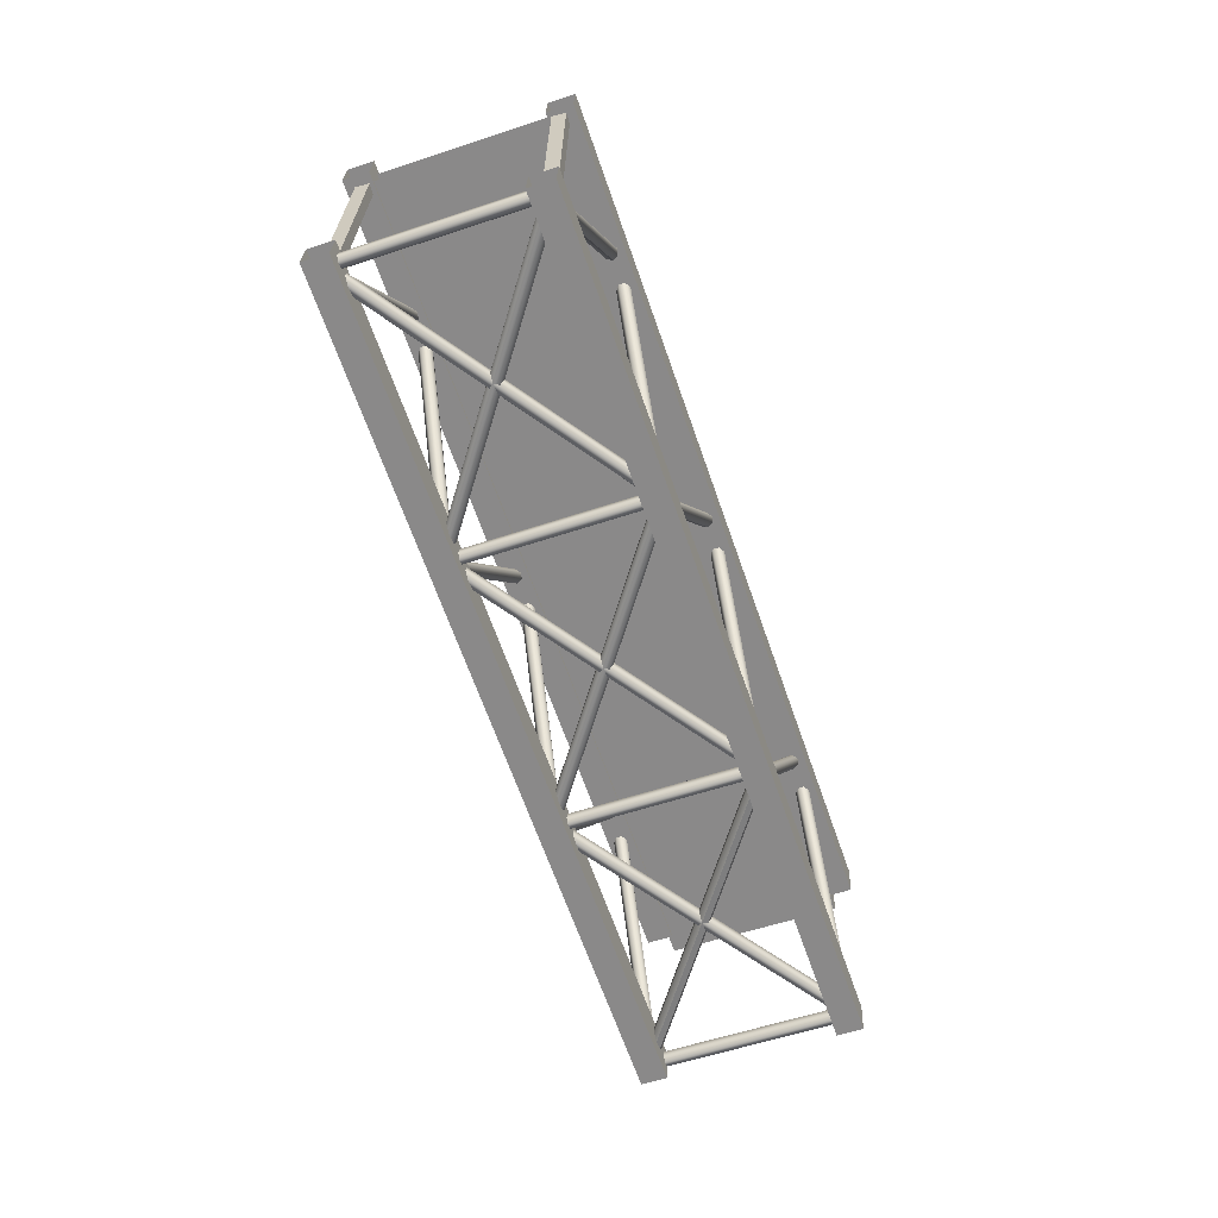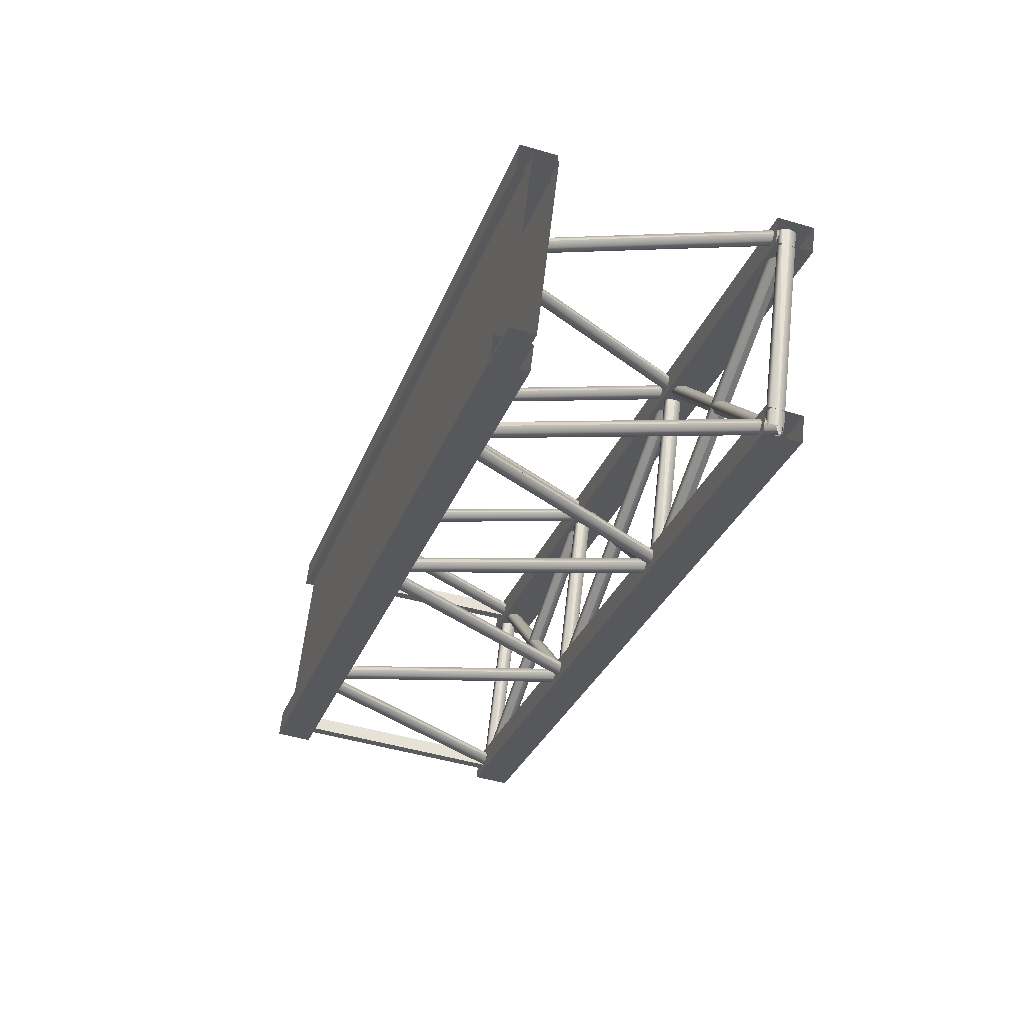
<metadata>
{"format":"obj","ext":"obj","renderer":"f3d","projection":"perspective","resolution":1024,"background":"white","views":[{"elev":-62.2,"azim":79.6,"up":"+Y"},{"elev":-57.9,"azim":-106.9,"up":"+Z"}]}
</metadata>
<code>
g Object009_Mesh.058
v 12.07 12.56 12.07
v 12.14 12.58 12.02
v 12.2 12.64 12.03
v 12.22 12.69 12.1
v 12.18 12.69 12.18
v 12.11 12.64 12.2
v 12.06 12.58 12.15
v 13.65 16.11 12.83
v 13.71 16.08 12.78
v 13.78 16.03 12.79
v 13.8 15.99 12.87
v 13.76 15.99 12.94
v 13.68 16.03 12.96
v 13.63 16.09 12.91
v 12.1 12.69 12.08
v 12.17 12.66 12.03
v 12.24 12.61 12.05
v 12.26 12.57 12.12
v 12.21 12.57 12.2
v 12.14 12.62 12.22
v 12.09 12.67 12.17
v 15.5 12.7 14.01
v 15.57 12.73 13.95
v 15.63 12.78 13.97
v 15.65 12.83 14.04
v 15.61 12.84 14.11
v 15.54 12.79 14.13
v 15.49 12.73 14.09
v 13.85 15.98 12.95
v 13.92 16.01 12.89
v 13.98 16.07 12.91
v 14 16.11 12.98
v 13.96 16.12 13.05
v 13.89 16.07 13.08
v 13.84 16.01 13.03
v 17.07 16.26 14.76
v 17.14 16.23 14.71
v 17.21 16.17 14.73
v 17.23 16.13 14.8
v 17.18 16.14 14.88
v 17.11 16.18 14.9
v 17.06 16.23 14.85
v 15.53 12.84 14.02
v 15.6 12.81 13.97
v 15.67 12.76 13.98
v 15.69 12.71 14.06
v 15.64 12.72 14.14
v 15.57 12.76 14.15
v 15.52 12.82 14.1
v 18.93 12.85 15.94
v 19 12.87 15.89
v 19.06 12.93 15.9
v 19.08 12.98 15.97
v 19.04 12.98 16.05
v 18.97 12.94 16.07
v 18.92 12.88 16.02
v 17.28 16.13 14.88
v 17.34 16.15 14.83
v 17.41 16.21 14.84
v 17.43 16.26 14.91
v 17.39 16.26 14.99
v 17.31 16.22 15.01
v 17.27 16.16 14.97
v 20.5 16.4 16.7
v 20.57 16.38 16.65
v 20.64 16.32 16.66
v 20.66 16.28 16.74
v 20.61 16.28 16.81
v 20.54 16.33 16.83
v 20.49 16.38 16.78
v 18.96 12.98 15.95
v 19.03 12.96 15.9
v 19.09 12.9 15.92
v 19.11 12.86 16
v 19.07 12.86 16.07
v 19 12.91 16.09
v 18.95 12.96 16.04
v 22.36 13 17.88
v 22.42 13.02 17.82
v 22.49 13.08 17.84
v 22.51 13.13 17.91
v 22.47 13.13 17.98
v 22.39 13.08 18
v 22.35 13.03 17.96
v 20.71 16.28 16.82
v 20.77 16.3 16.77
v 20.84 16.36 16.78
v 20.86 16.41 16.85
v 20.82 16.41 16.92
v 20.74 16.37 16.95
v 20.7 16.31 16.9
v 10.73 12.64 14.46
v 10.79 12.67 14.4
v 10.85 12.73 14.41
v 10.87 12.78 14.49
v 10.83 12.78 14.56
v 10.76 12.73 14.58
v 10.71 12.67 14.54
v 12.3 16.2 15.21
v 12.36 16.17 15.16
v 12.43 16.12 15.18
v 12.45 16.07 15.25
v 12.41 16.08 15.33
v 12.33 16.12 15.35
v 12.28 16.18 15.3
v 10.76 12.78 14.47
v 10.82 12.75 14.42
v 10.89 12.7 14.43
v 10.91 12.66 14.51
v 10.87 12.66 14.58
v 10.79 12.7 14.6
v 10.74 12.76 14.55
v 14.15 12.79 16.39
v 14.22 12.82 16.34
v 14.28 12.87 16.35
v 14.3 12.92 16.42
v 14.26 12.93 16.5
v 14.19 12.88 16.52
v 14.14 12.82 16.47
v 12.5 16.07 15.33
v 12.57 16.1 15.28
v 12.63 16.15 15.29
v 12.65 16.2 15.36
v 12.61 16.21 15.44
v 12.54 16.16 15.46
v 12.49 16.1 15.41
v 15.72 16.34 17.15
v 15.79 16.32 17.1
v 15.86 16.26 17.11
v 15.88 16.22 17.19
v 15.83 16.22 17.26
v 15.76 16.27 17.28
v 15.71 16.32 17.23
v 14.18 12.93 16.4
v 14.25 12.9 16.35
v 14.32 12.85 16.37
v 14.34 12.8 16.44
v 14.29 12.81 16.52
v 14.22 12.85 16.54
v 14.17 12.9 16.49
v 17.58 12.94 18.33
v 17.65 12.96 18.27
v 17.71 13.02 18.29
v 17.73 13.07 18.36
v 17.69 13.07 18.43
v 17.62 13.03 18.45
v 17.57 12.97 18.41
v 15.93 16.22 17.27
v 15.99 16.24 17.21
v 16.06 16.3 17.23
v 16.08 16.35 17.3
v 16.04 16.35 17.37
v 15.96 16.31 17.4
v 15.92 16.25 17.35
v 19.15 16.49 19.08
v 19.22 16.47 19.03
v 19.29 16.41 19.05
v 19.31 16.37 19.12
v 19.26 16.37 19.2
v 19.19 16.42 19.22
v 19.14 16.47 19.17
v 17.61 13.07 18.34
v 17.68 13.05 18.29
v 17.74 12.99 18.3
v 17.76 12.95 18.38
v 17.72 12.95 18.45
v 17.65 13 18.47
v 17.6 13.05 18.42
v 21.01 13.09 20.26
v 21.07 13.11 20.21
v 21.14 13.17 20.22
v 21.16 13.22 20.29
v 21.12 13.22 20.37
v 21.04 13.17 20.39
v 21 13.11 20.34
v 19.36 16.37 19.2
v 19.42 16.39 19.15
v 19.49 16.45 19.16
v 19.51 16.5 19.23
v 19.47 16.5 19.31
v 19.39 16.46 19.33
v 19.35 16.4 19.29
v 10.71 12.77 14.58
v 10.75 12.67 14.57
v 10.82 12.65 14.53
v 10.88 12.71 14.5
v 10.88 12.82 14.5
v 10.82 12.88 14.52
v 10.74 12.86 14.56
v 12.19 12.67 11.99
v 12.19 12.58 12.03
v 12.2 12.56 12.12
v 12.2 12.63 12.18
v 12.2 12.73 12.17
v 12.19 12.79 12.11
v 12.19 12.76 12.02
v 10.71 12.76 14.49
v 10.75 12.67 14.51
v 10.82 12.65 14.55
v 10.87 12.72 14.58
v 10.87 12.82 14.58
v 10.81 12.88 14.54
v 10.74 12.85 14.5
v 12.11 12.67 12.04
v 12.14 12.58 12.06
v 12.21 12.56 12.1
v 12.26 12.62 12.13
v 12.26 12.73 12.12
v 12.21 12.79 12.09
v 12.14 12.76 12.05
v 14.15 12.91 16.53
v 14.18 12.82 16.51
v 14.26 12.8 16.48
v 14.32 12.86 16.44
v 14.31 12.96 16.44
v 14.25 13.03 16.46
v 14.18 13.01 16.5
v 12.12 12.67 12.14
v 12.15 12.58 12.13
v 12.23 12.56 12.09
v 12.29 12.62 12.06
v 12.28 12.72 12.05
v 12.22 12.79 12.08
v 12.15 12.77 12.12
v 15.63 12.82 13.93
v 15.63 12.73 13.97
v 15.64 12.71 14.06
v 15.64 12.77 14.12
v 15.64 12.88 14.12
v 15.63 12.94 14.05
v 15.63 12.91 13.96
v 10.82 12.76 14.46
v 10.82 12.67 14.5
v 10.83 12.65 14.58
v 10.83 12.72 14.64
v 10.83 12.82 14.64
v 10.82 12.88 14.57
v 10.82 12.86 14.49
v 14.15 12.91 16.43
v 14.18 12.82 16.45
v 14.25 12.8 16.49
v 14.31 12.86 16.52
v 14.31 12.97 16.52
v 14.25 13.03 16.48
v 14.18 13 16.45
v 15.55 12.82 13.98
v 15.58 12.73 14
v 15.65 12.71 14.04
v 15.7 12.77 14.07
v 15.7 12.88 14.07
v 15.64 12.94 14.03
v 15.58 12.91 13.99
v 17.59 13.06 18.47
v 17.62 12.97 18.45
v 17.7 12.94 18.42
v 17.76 13.01 18.38
v 17.75 13.11 18.38
v 17.69 13.17 18.41
v 17.62 13.15 18.45
v 15.56 12.82 14.08
v 15.59 12.73 14.07
v 15.67 12.71 14.03
v 15.72 12.77 14
v 15.72 12.87 13.99
v 15.66 12.94 14.02
v 15.59 12.91 14.06
v 19.07 12.96 15.87
v 19.07 12.87 15.91
v 19.08 12.85 16
v 19.08 12.92 16.06
v 19.08 13.02 16.06
v 19.07 13.08 15.99
v 19.07 13.06 15.91
v 14.26 12.91 16.4
v 14.26 12.82 16.44
v 14.27 12.8 16.52
v 14.27 12.87 16.59
v 14.27 12.97 16.58
v 14.26 13.03 16.51
v 14.26 13 16.43
v 17.59 13.06 18.37
v 17.62 12.96 18.4
v 17.69 12.95 18.44
v 17.75 13.01 18.46
v 17.75 13.11 18.46
v 17.69 13.18 18.43
v 17.62 13.15 18.39
v 18.99 12.96 15.92
v 19.02 12.87 15.94
v 19.09 12.85 15.98
v 19.14 12.92 16.01
v 19.14 13.02 16.01
v 19.08 13.08 15.97
v 19.02 13.06 15.93
v 21.03 13.21 20.41
v 21.06 13.12 20.4
v 21.14 13.09 20.36
v 21.2 13.16 20.32
v 21.19 13.26 20.32
v 21.13 13.32 20.35
v 21.06 13.3 20.39
v 19 12.97 16.02
v 19.03 12.88 16.01
v 19.11 12.85 15.97
v 19.16 12.92 15.94
v 19.16 13.02 15.93
v 19.1 13.08 15.96
v 19.03 13.06 16
v 22.51 13.11 17.82
v 22.51 13.02 17.86
v 22.52 13 17.94
v 22.52 13.07 18
v 22.52 13.17 18
v 22.51 13.23 17.93
v 22.51 13.21 17.85
v 17.7 13.06 18.34
v 17.7 12.97 18.38
v 17.71 12.95 18.46
v 17.71 13.01 18.53
v 17.71 13.12 18.52
v 17.7 13.18 18.45
v 17.7 13.15 18.37
v 21.03 13.2 20.31
v 21.06 13.11 20.34
v 21.13 13.09 20.38
v 21.19 13.16 20.41
v 21.19 13.26 20.4
v 21.13 13.32 20.37
v 21.06 13.3 20.33
v 22.43 13.11 17.86
v 22.46 13.02 17.88
v 22.53 13 17.93
v 22.58 13.07 17.95
v 22.58 13.17 17.95
v 22.52 13.23 17.91
v 22.45 13.21 17.88
v 12.07 12.56 12.07
v 12.1 12.69 12.08
v 12.1 12.69 12.08
v 13.65 16.11 12.83
v 13.85 15.98 12.95
v 13.85 15.98 12.95
v 15.5 12.7 14.01
v 15.53 12.84 14.02
v 15.53 12.84 14.02
v 17.07 16.26 14.76
v 17.28 16.13 14.88
v 17.28 16.13 14.88
v 18.93 12.85 15.94
v 18.96 12.98 15.95
v 18.96 12.98 15.95
v 20.5 16.4 16.7
v 20.71 16.28 16.82
v 20.71 16.28 16.82
v 22.36 13 17.88
v 10.73 12.64 14.46
v 10.76 12.78 14.47
v 10.76 12.78 14.47
v 12.3 16.2 15.21
v 12.5 16.07 15.33
v 12.5 16.07 15.33
v 14.15 12.79 16.39
v 14.18 12.93 16.4
v 14.18 12.93 16.4
v 15.72 16.34 17.15
v 15.93 16.22 17.27
v 15.93 16.22 17.27
v 17.58 12.94 18.33
v 17.61 13.07 18.34
v 17.61 13.07 18.34
v 19.15 16.49 19.08
v 19.36 16.37 19.2
v 19.36 16.37 19.2
v 21.01 13.09 20.26
v 10.71 12.77 14.58
v 12.19 12.67 11.99
v 12.11 12.67 12.04
v 12.11 12.67 12.04
v 10.71 12.76 14.49
v 12.12 12.67 12.14
v 12.12 12.67 12.14
v 14.15 12.91 16.53
v 10.82 12.76 14.46
v 10.82 12.76 14.46
v 15.63 12.82 13.93
v 15.55 12.82 13.98
v 15.55 12.82 13.98
v 14.15 12.91 16.43
v 15.56 12.82 14.08
v 15.56 12.82 14.08
v 17.59 13.06 18.47
v 14.26 12.91 16.4
v 14.26 12.91 16.4
v 19.07 12.96 15.87
v 18.99 12.96 15.92
v 18.99 12.96 15.92
v 17.59 13.06 18.37
v 19 12.97 16.02
v 19 12.97 16.02
v 21.03 13.21 20.41
v 17.7 13.06 18.34
v 17.7 13.06 18.34
v 22.51 13.11 17.82
v 22.43 13.11 17.86
v 22.43 13.11 17.86
v 21.03 13.2 20.31
v 12.06 12.58 12.15
v 13.63 16.09 12.91
v 15.49 12.73 14.09
v 17.06 16.23 14.85
v 18.92 12.88 16.02
v 20.49 16.38 16.78
v 22.35 13.03 17.96
v 10.71 12.67 14.54
v 12.28 16.18 15.3
v 14.14 12.82 16.47
v 15.71 16.32 17.23
v 17.57 12.97 18.41
v 19.14 16.47 19.17
v 21 13.11 20.34
v 10.74 12.86 14.56
v 12.19 12.76 12.02
v 10.74 12.85 14.5
v 14.18 13.01 16.5
v 15.63 12.91 13.96
v 14.18 13 16.45
v 17.62 13.15 18.45
v 19.07 13.06 15.91
v 17.62 13.15 18.39
v 21.06 13.3 20.39
v 22.51 13.21 17.85
v 21.06 13.3 20.33
v 11.74 15.73 11.92
v 10.52 15.81 14.07
v 13.52 15.8 12.92
v 12.3 15.88 15.07
v 15.3 15.88 13.93
v 14.08 15.96 16.08
v 17.08 15.96 14.93
v 15.86 16.04 17.08
v 18.86 16.03 15.94
v 17.64 16.11 18.09
v 20.64 16.11 16.94
v 19.42 16.19 19.09
v 22.42 16.19 17.95
v 21.2 16.27 20.1
v 11.73 16.06 11.9
v 10.52 16.14 14.05
v 13.52 16.13 12.91
v 12.3 16.21 15.06
v 15.3 16.21 13.91
v 14.08 16.29 16.06
v 17.08 16.29 14.92
v 15.86 16.37 17.07
v 18.86 16.36 15.92
v 17.64 16.44 18.07
v 20.64 16.44 16.93
v 19.42 16.52 19.08
v 22.42 16.52 17.93
v 21.2 16.6 20.08
v 22.71 16.14 17.74
v 22.53 16.15 18.06
v 20.95 16.06 16.75
v 20.77 16.07 17.07
v 19.19 15.98 15.75
v 19.01 16 16.07
v 17.43 15.91 14.76
v 17.24 15.92 15.08
v 15.66 15.83 13.76
v 15.48 15.85 14.08
v 13.9 15.76 12.77
v 13.72 15.77 13.09
v 12.14 15.68 11.78
v 11.96 15.69 12.1
v 22.7 16.62 17.72
v 22.52 16.63 18.04
v 20.94 16.55 16.72
v 20.76 16.56 17.05
v 19.18 16.47 15.73
v 19 16.48 16.05
v 17.42 16.4 14.74
v 17.24 16.41 15.06
v 15.66 16.32 13.74
v 15.47 16.33 14.06
v 13.89 16.24 12.75
v 13.71 16.26 13.07
v 12.13 16.17 11.75
v 11.95 16.18 12.07
v 21.36 16.22 20.13
v 21.18 16.24 20.45
v 19.6 16.15 19.13
v 19.42 16.16 19.45
v 17.84 16.07 18.14
v 17.66 16.09 18.46
v 16.08 16 17.14
v 15.9 16.01 17.46
v 14.31 15.92 16.15
v 14.13 15.93 16.47
v 12.55 15.85 15.15
v 12.37 15.86 15.47
v 10.79 15.77 14.16
v 10.61 15.78 14.48
v 21.35 16.71 20.1
v 21.17 16.72 20.42
v 19.59 16.64 19.11
v 19.41 16.65 19.43
v 17.83 16.56 18.11
v 17.65 16.57 18.43
v 16.07 16.48 17.12
v 15.89 16.5 17.44
v 14.31 16.41 16.13
v 14.13 16.42 16.45
v 12.55 16.33 15.13
v 12.36 16.35 15.45
v 10.78 16.26 14.14
v 10.6 16.27 14.46
v 21.42 12.89 20.28
v 21.24 12.9 20.6
v 19.66 12.81 19.29
v 19.47 12.82 19.61
v 17.89 12.74 18.29
v 17.71 12.75 18.61
v 16.13 12.66 17.3
v 15.95 12.67 17.62
v 14.37 12.58 16.3
v 14.19 12.6 16.62
v 12.61 12.51 15.31
v 12.43 12.52 15.63
v 10.85 12.43 14.32
v 10.67 12.44 14.64
v 21.41 13.37 20.26
v 21.23 13.38 20.58
v 19.65 13.3 19.26
v 19.47 13.31 19.59
v 17.89 13.22 18.27
v 17.7 13.23 18.59
v 16.12 13.15 17.28
v 15.94 13.16 17.6
v 14.36 13.07 16.28
v 14.18 13.08 16.6
v 12.6 12.99 15.29
v 12.42 13.01 15.61
v 10.84 12.92 14.29
v 10.66 12.93 14.61
v 22.77 12.8 17.9
v 22.58 12.81 18.22
v 21 12.72 16.9
v 20.82 12.73 17.22
v 19.24 12.65 15.91
v 19.06 12.66 16.23
v 17.48 12.57 14.91
v 17.3 12.58 15.24
v 15.72 12.49 13.92
v 15.54 12.51 14.24
v 13.96 12.42 12.93
v 13.78 12.43 13.25
v 12.2 12.34 11.93
v 12.01 12.36 12.25
v 22.76 13.28 17.88
v 22.58 13.3 18.2
v 21 13.21 16.88
v 20.82 13.22 17.2
v 19.23 13.13 15.89
v 19.05 13.14 16.21
v 17.47 13.06 14.89
v 17.29 13.07 15.21
v 15.71 12.98 13.9
v 15.53 12.99 14.22
v 13.95 12.91 12.9
v 13.77 12.92 13.22
v 12.19 12.83 11.91
v 12.01 12.84 12.23
v 20.95 13 20.34
v 21.09 13 20.41
v 21.04 13 20.17
v 21.17 13 20.23
v 20.99 16.29 20.2
v 21.13 16.29 20.27
v 21.08 16.29 20.03
v 21.21 16.29 20.09
v 22.32 13 17.97
v 22.45 13 18.03
v 22.41 13 17.79
v 22.54 13 17.86
v 22.36 16.29 17.91
v 22.5 16.29 17.98
v 22.45 16.29 17.74
v 22.58 16.29 17.81
f 8 9 16 15
f 9 10 17 16
f 10 11 18 17
f 11 12 19 18
f 12 13 20 19
f 13 14 21 20
f 14 338 21
f 339 408 340
f 22 29 30 23
f 23 30 31 24
f 24 31 32 25
f 25 32 33 26
f 26 33 34 27
f 27 34 35 28
f 28 35 341
f 342 343 409
f 36 37 44 43
f 37 38 45 44
f 38 39 46 45
f 39 40 47 46
f 40 41 48 47
f 41 42 49 48
f 42 344 49
f 345 410 346
f 50 57 58 51
f 51 58 59 52
f 52 59 60 53
f 53 60 61 54
f 54 61 62 55
f 55 62 63 56
f 56 63 347
f 348 349 411
f 64 65 72 71
f 65 66 73 72
f 66 67 74 73
f 67 68 75 74
f 68 69 76 75
f 69 70 77 76
f 70 350 77
f 351 412 352
f 78 85 86 79
f 79 86 87 80
f 80 87 88 81
f 81 88 89 82
f 82 89 90 83
f 83 90 91 84
f 84 91 353
f 354 355 413
f 99 100 107 106
f 100 101 108 107
f 101 102 109 108
f 102 103 110 109
f 103 104 111 110
f 104 105 112 111
f 105 357 112
f 358 415 359
f 113 120 121 114
f 114 121 122 115
f 115 122 123 116
f 116 123 124 117
f 117 124 125 118
f 118 125 126 119
f 119 126 360
f 361 362 416
f 127 128 135 134
f 128 129 136 135
f 129 130 137 136
f 130 131 138 137
f 131 132 139 138
f 132 133 140 139
f 133 363 140
f 364 417 365
f 141 148 149 142
f 142 149 150 143
f 143 150 151 144
f 144 151 152 145
f 145 152 153 146
f 146 153 154 147
f 147 154 366
f 367 368 418
f 155 156 163 162
f 156 157 164 163
f 157 158 165 164
f 158 159 166 165
f 159 160 167 166
f 160 161 168 167
f 161 369 168
f 370 419 371
f 169 176 177 170
f 170 177 178 171
f 171 178 179 172
f 172 179 180 173
f 173 180 181 174
f 174 181 182 175
f 175 182 372
f 373 374 420
f 197 204 205 198
f 198 205 206 199
f 199 206 207 200
f 200 207 208 201
f 201 208 209 202
f 202 209 210 203
f 203 210 377
f 378 379 423
f 211 218 219 212
f 212 219 220 213
f 213 220 221 214
f 214 221 222 215
f 215 222 223 216
f 216 223 224 217
f 217 224 380
f 381 382 424
f 225 226 233 232
f 227 228 235 234
f 228 229 236 235
f 229 230 237 236
f 230 231 238 237
f 231 383 238
f 384 425 385
f 239 246 247 240
f 240 247 248 241
f 241 248 249 242
f 242 249 250 243
f 243 250 251 244
f 244 251 252 245
f 245 252 386
f 387 388 426
f 253 260 261 254
f 254 261 262 255
f 255 262 263 256
f 256 263 264 257
f 257 264 265 258
f 258 265 266 259
f 259 266 389
f 390 391 427
f 267 268 275 274
f 268 269 276 275
f 269 270 277 276
f 270 271 278 277
f 271 272 279 278
f 272 273 280 279
f 273 392 280
f 393 428 394
f 281 288 289 282
f 282 289 290 283
f 283 290 291 284
f 284 291 292 285
f 285 292 293 286
f 286 293 294 287
f 287 294 395
f 396 397 429
f 295 302 303 296
f 296 303 304 297
f 297 304 305 298
f 298 305 306 299
f 299 306 307 300
f 300 307 308 301
f 301 308 398
f 399 400 430
f 309 310 317 316
f 310 311 318 317
f 311 312 319 318
f 312 313 320 319
f 313 314 321 320
f 314 315 322 321
f 315 401 322
f 402 431 403
f 323 330 331 324
f 324 331 332 325
f 325 332 333 326
f 326 333 334 327
f 327 334 335 328
f 328 335 336 329
f 329 336 404
f 405 406 432
f 433 435 436 434
f 435 437 438 436
f 437 439 440 438
f 439 441 442 440
f 441 443 444 442
f 443 445 446 444
f 447 448 450 449
f 449 450 452 451
f 451 452 454 453
f 453 454 456 455
f 455 456 458 457
f 457 458 460 459
f 434 436 450 448
f 436 438 452 450
f 438 440 454 452
f 440 442 456 454
f 442 444 458 456
f 444 446 460 458
f 445 443 457 459
f 443 441 455 457
f 441 439 453 455
f 439 437 451 453
f 437 435 449 451
f 435 433 447 449
f 461 462 464 463
f 463 464 466 465
f 465 466 468 467
f 467 468 470 469
f 469 470 472 471
f 471 472 474 473
f 475 477 478 476
f 477 479 480 478
f 479 481 482 480
f 481 483 484 482
f 483 485 486 484
f 485 487 488 486
f 462 476 478 464
f 464 478 480 466
f 466 480 482 468
f 468 482 484 470
f 470 484 486 472
f 472 486 488 474
f 473 487 485 471
f 471 485 483 469
f 469 483 481 467
f 467 481 479 465
f 465 479 477 463
f 463 477 475 461
f 489 490 492 491
f 491 492 494 493
f 493 494 496 495
f 495 496 498 497
f 497 498 500 499
f 499 500 502 501
f 503 505 506 504
f 505 507 508 506
f 507 509 510 508
f 509 511 512 510
f 511 513 514 512
f 513 515 516 514
f 490 504 506 492
f 492 506 508 494
f 494 508 510 496
f 496 510 512 498
f 498 512 514 500
f 500 514 516 502
f 501 515 513 499
f 499 513 511 497
f 497 511 509 495
f 495 509 507 493
f 493 507 505 491
f 491 505 503 489
f 517 518 520 519
f 519 520 522 521
f 521 522 524 523
f 523 524 526 525
f 525 526 528 527
f 527 528 530 529
f 531 533 534 532
f 533 535 536 534
f 535 537 538 536
f 537 539 540 538
f 539 541 542 540
f 541 543 544 542
f 518 532 534 520
f 520 534 536 522
f 522 536 538 524
f 524 538 540 526
f 526 540 542 528
f 528 542 544 530
f 529 543 541 527
f 527 541 539 525
f 525 539 537 523
f 523 537 535 521
f 521 535 533 519
f 519 533 531 517
f 545 546 548 547
f 547 548 550 549
f 549 550 552 551
f 551 552 554 553
f 553 554 556 555
f 555 556 558 557
f 559 561 562 560
f 561 563 564 562
f 563 565 566 564
f 565 567 568 566
f 567 569 570 568
f 569 571 572 570
f 546 560 562 548
f 548 562 564 550
f 550 564 566 552
f 552 566 568 554
f 554 568 570 556
f 556 570 572 558
f 557 571 569 555
f 555 569 567 553
f 553 567 565 551
f 551 565 563 549
f 549 563 561 547
f 547 561 559 545
f 227 234 233 226
f 573 575 576 574
f 577 578 580 579
f 573 574 578 577
f 574 576 580 578
f 576 575 579 580
f 575 573 577 579
f 581 583 584 582
f 585 586 588 587
f 581 582 586 585
f 582 584 588 586
f 584 583 587 588
f 583 581 585 587

</code>
